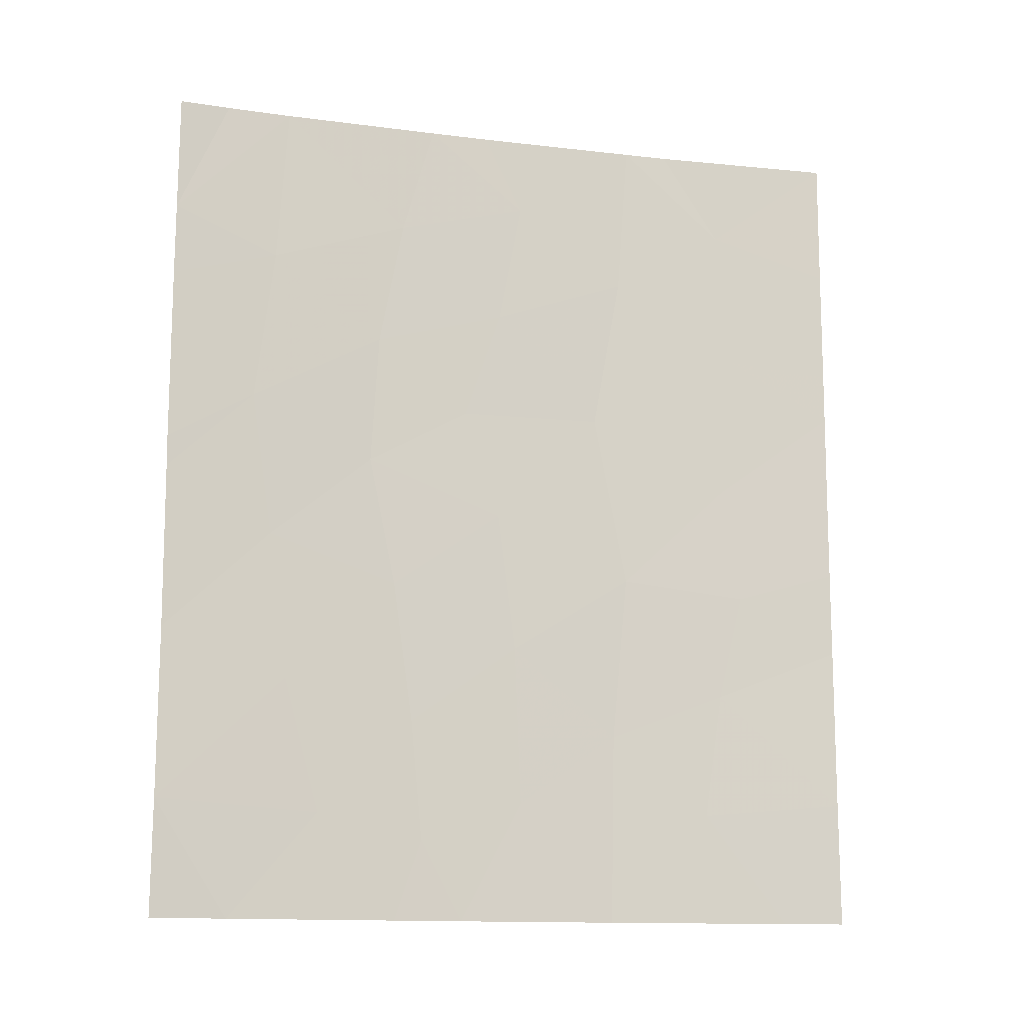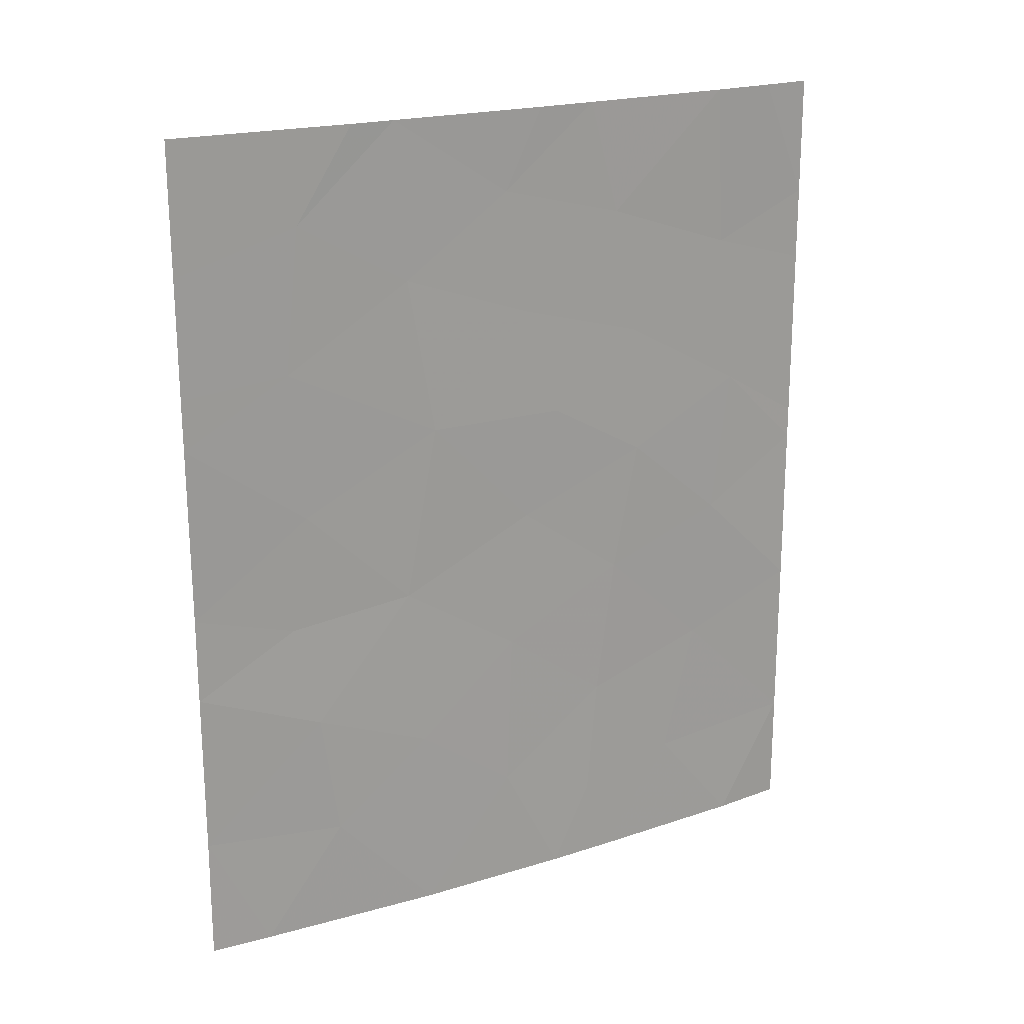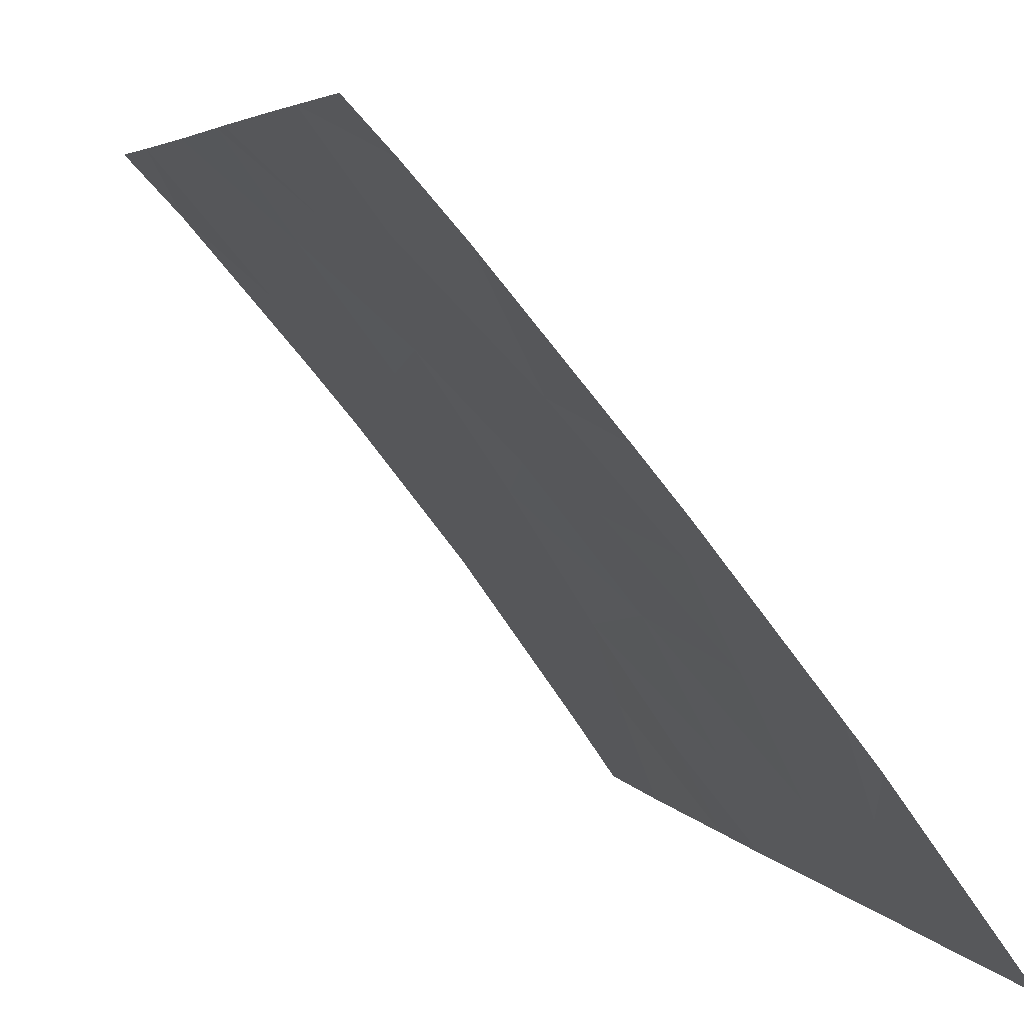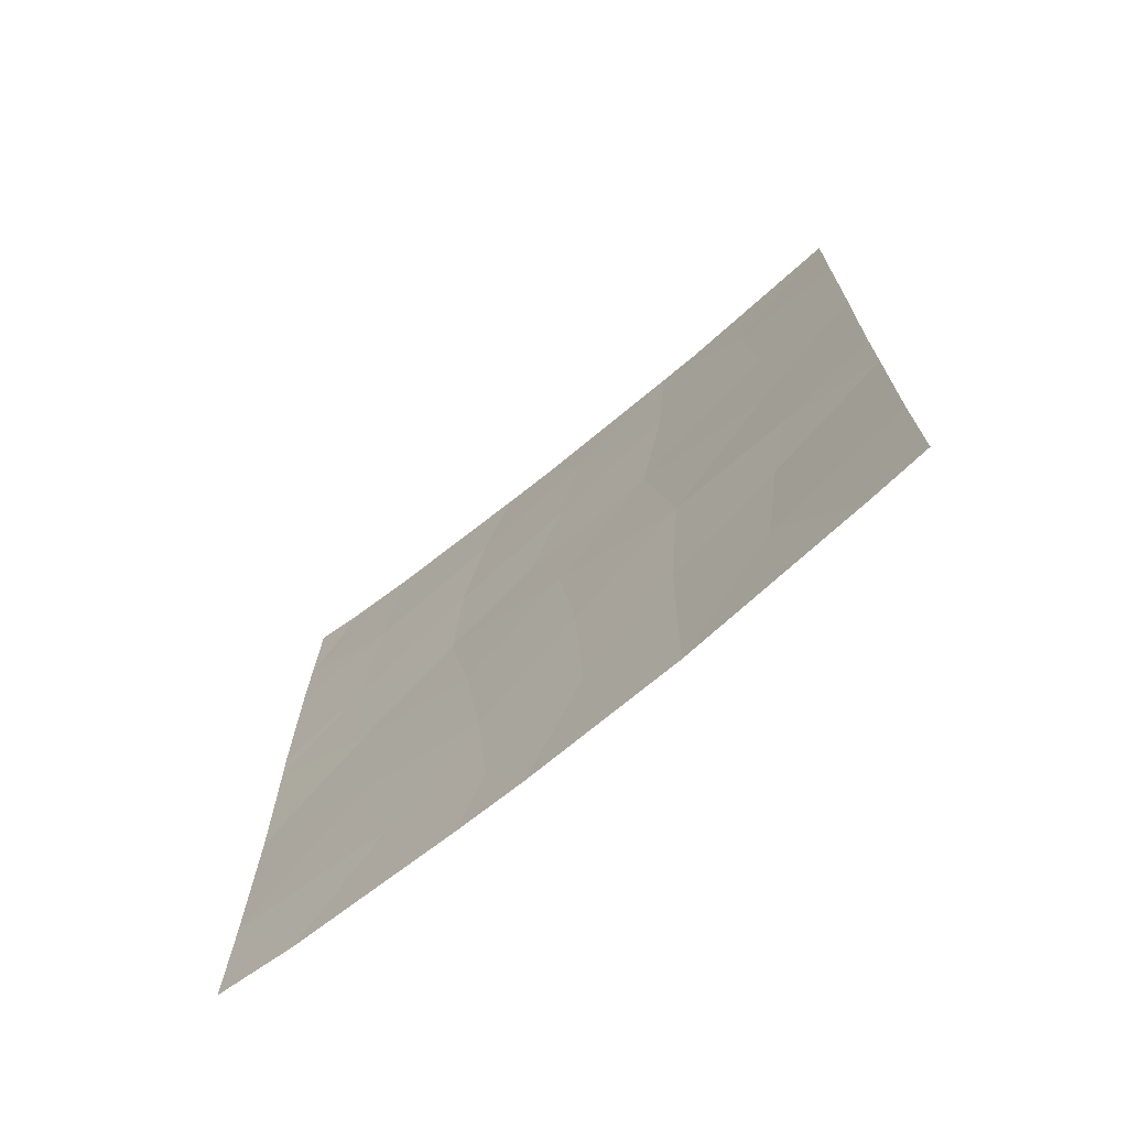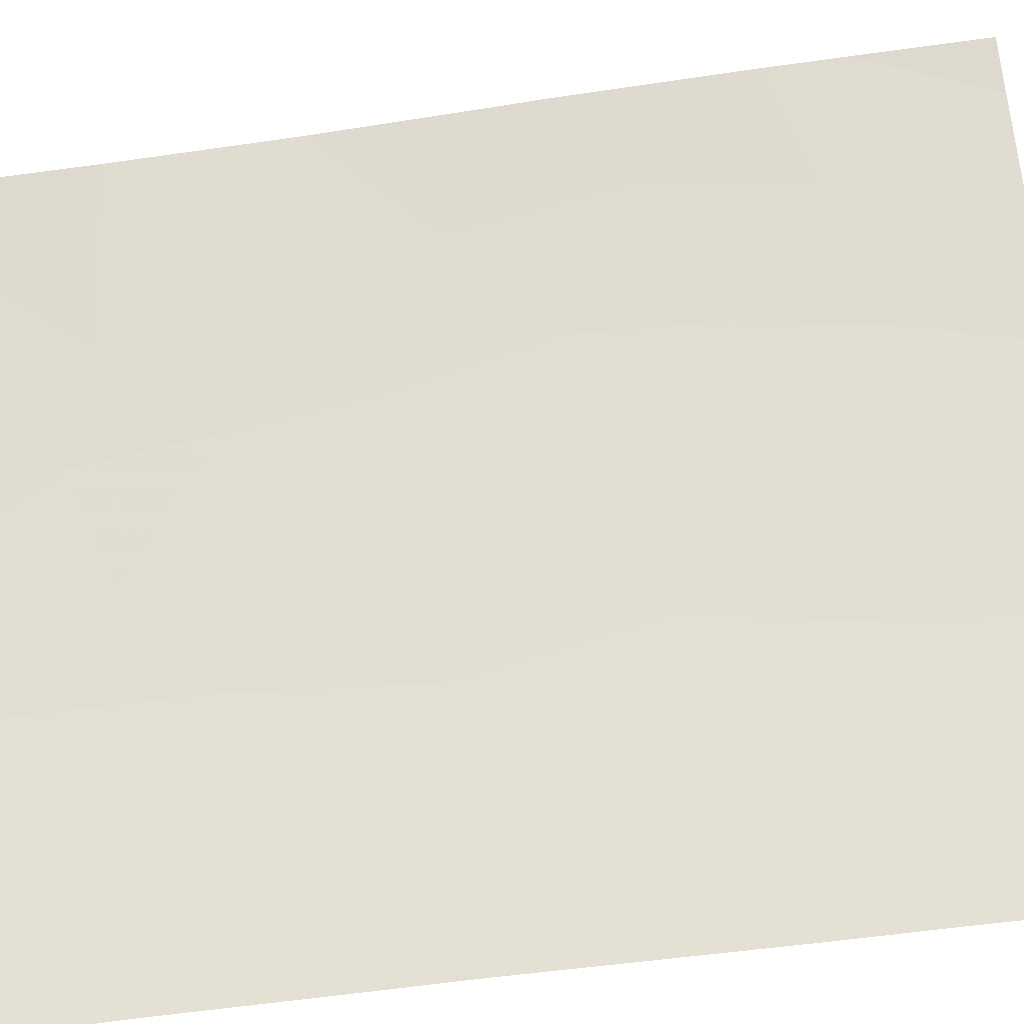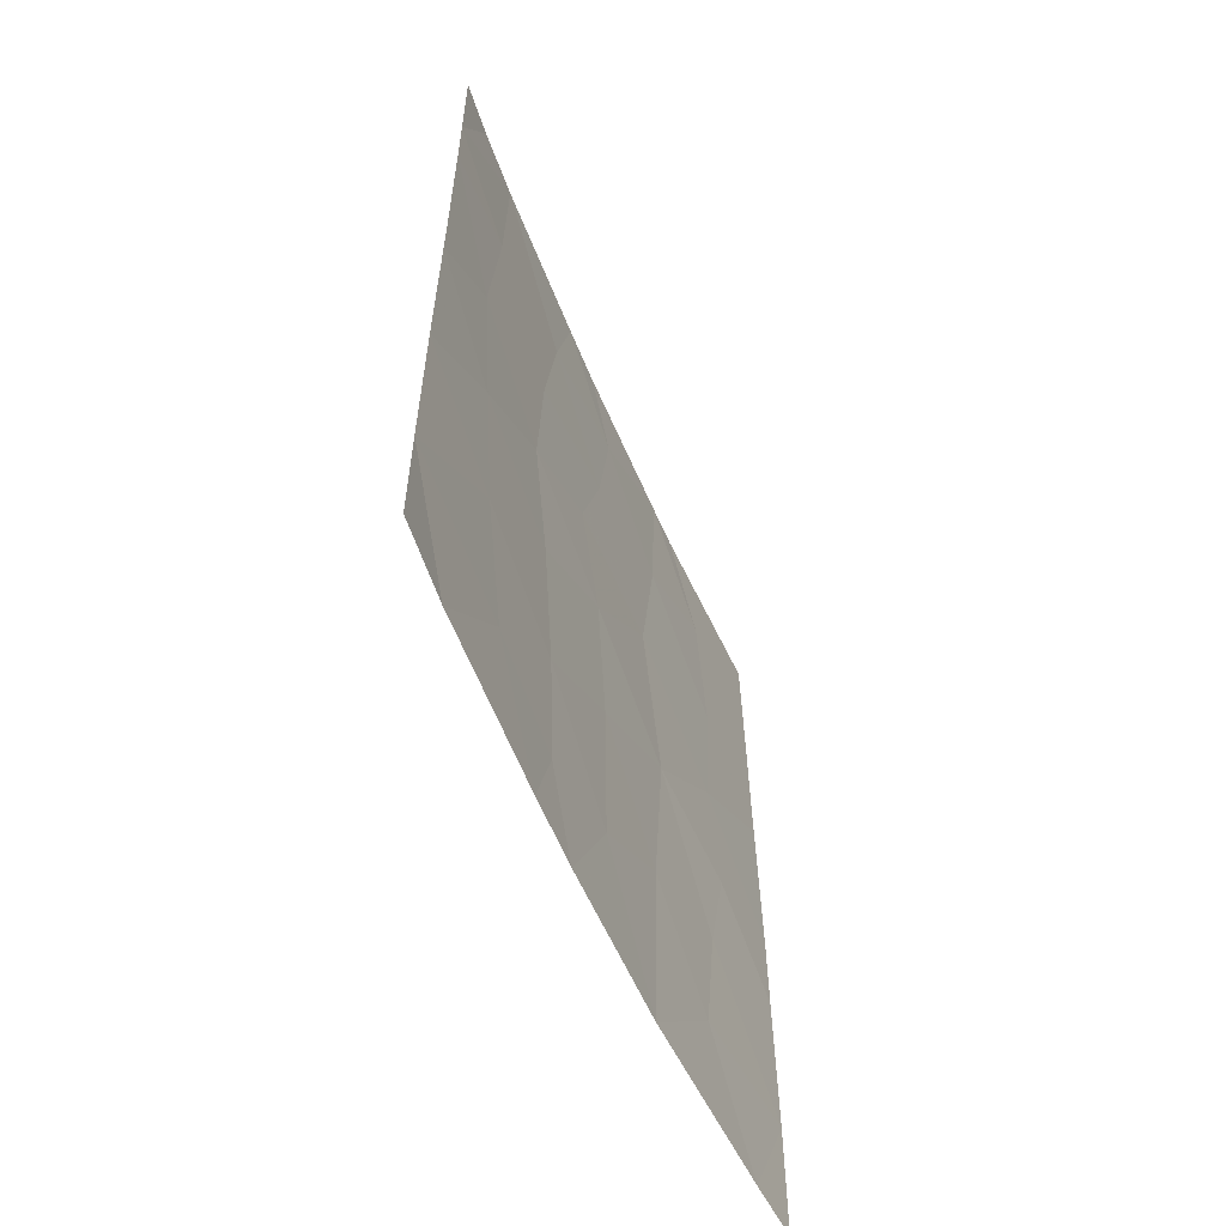
<metadata>
{"format":"obj","ext":"obj","renderer":"f3d","projection":"perspective","resolution":1024,"background":"white","views":[{"elev":-13.4,"azim":-66.6,"up":"+Z"},{"elev":20.0,"azim":98.3,"up":"+Z"},{"elev":4.6,"azim":-16.1,"up":"+Y"},{"elev":-71.9,"azim":-12.0,"up":"+Z"},{"elev":-64.4,"azim":-81.7,"up":"+Y"},{"elev":-58.7,"azim":-118.7,"up":"+Z"}]}
</metadata>
<code>
v 49.8 38.72 -39.67
v 49.79 38.72 -40.71
v 52.21 35.95 -47.16
v 52.03 36.17 -45.15
v 52.7 35.34 -42.49
v 54.34 33.3 -38
v 52.91 35.12 -38
v 53.24 34.67 -39.14
v 52.07 36.11 -39.61
v 56.21 30.72 -41.49
v 49.83 38.72 -48.37
v 52.09 36.13 -50
v 50.54 37.94 -50
v 51 37.36 -46.62
v 53.97 33.75 -42.47
v 53.03 34.93 -40.91
v 51.85 36.38 -41.43
v 54.73 32.81 -38
v 56.26 30.72 -38
v 54.23 33.37 -44.94
v 52.71 35.37 -50
v 52.33 35.83 -48.86
v 50.92 37.49 -38
v 52.37 35.77 -38
v 49.84 38.72 -45.96
v 50.31 38.19 -38
v 50.79 37.59 -40.28
v 49.81 38.72 -50
v 55.64 31.45 -50
v 56.12 30.72 -48.25
v 54.95 32.41 -48.43
v 49.81 38.72 -38
v 56.15 30.72 -44.72
v 56.2 30.72 -42.21
v 56.23 30.72 -39.83
v 54.1 33.6 -50
v 56.14 30.72 -50
v 56.14 30.72 -45.94
v 49.81 38.72 -43.63
v 49.8 38.72 -43.19
v 55.11 32.2 -46.65
v 54.22 33.43 -40.23
v 55.21 32.13 -39.31
v 53.25 34.68 -48.32
v 53.18 34.74 -46.04
v 55.29 31.9 -45.14
v 50.62 37.8 -42.46
v 54.12 33.55 -47.31
v 51.79 36.47 -43.3
v 53.01 34.94 -44.05
v 51.34 36.98 -48.51
v 55.16 32.11 -43.47
v 55.3 31.95 -41.35
v 50.83 37.58 -44.52
f 27 1 2
f 6 7 8
f 8 24 9
f 51 11 13
f 13 12 51
f 11 51 14
f 5 15 16
f 42 15 53
f 47 49 17
f 17 27 47
f 19 18 43
f 51 12 22
f 24 23 9
f 25 14 54
f 21 36 44
f 23 26 1
f 11 28 13
f 29 30 31
f 6 43 18
f 26 32 1
f 1 27 23
f 29 31 36
f 30 29 37
f 21 44 22
f 12 21 22
f 25 11 14
f 10 35 53
f 45 20 50
f 2 47 27
f 38 33 46
f 44 48 45
f 40 39 47
f 49 47 54
f 34 10 53
f 31 30 41
f 39 25 54
f 8 16 42
f 20 15 50
f 22 3 51
f 49 5 17
f 5 16 17
f 17 9 27
f 15 42 16
f 8 7 24
f 41 38 46
f 46 20 41
f 23 27 9
f 30 38 41
f 17 16 9
f 16 8 9
f 2 40 47
f 4 50 49
f 49 54 4
f 14 4 54
f 4 14 3
f 52 33 34
f 19 43 35
f 44 3 22
f 3 45 4
f 50 4 45
f 3 44 45
f 45 48 20
f 39 54 47
f 42 6 8
f 43 6 42
f 31 41 48
f 20 48 41
f 49 50 5
f 50 15 5
f 52 15 20
f 51 3 14
f 33 52 46
f 46 52 20
f 53 52 34
f 43 42 53
f 53 15 52
f 35 43 53
f 36 31 48
f 44 36 48

</code>
